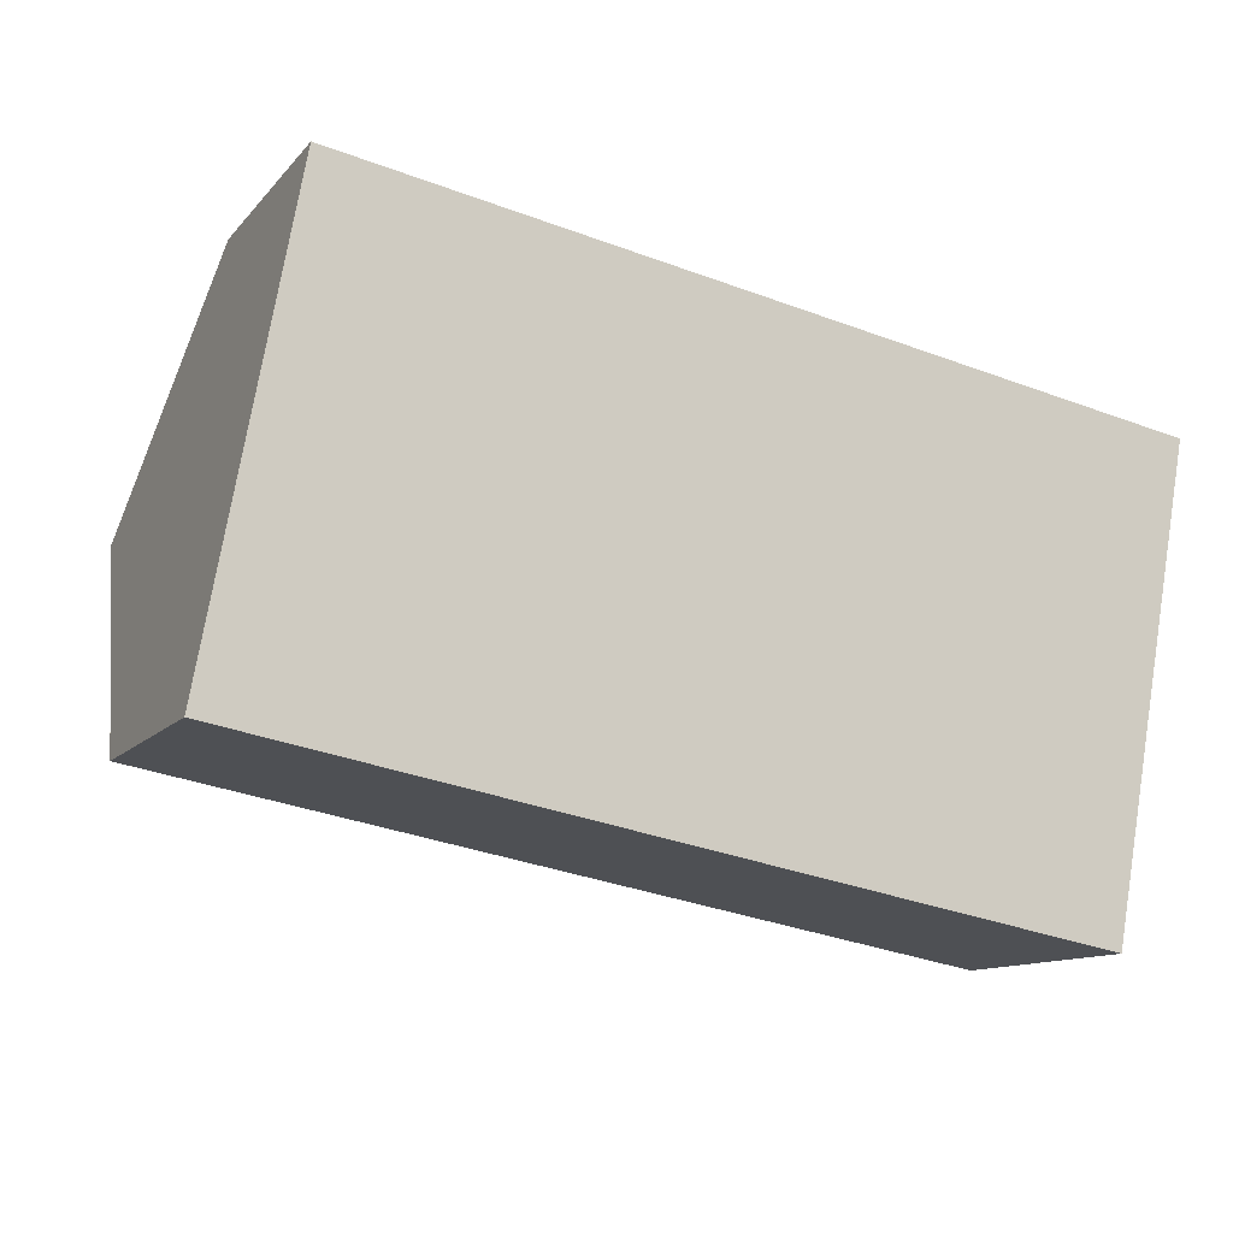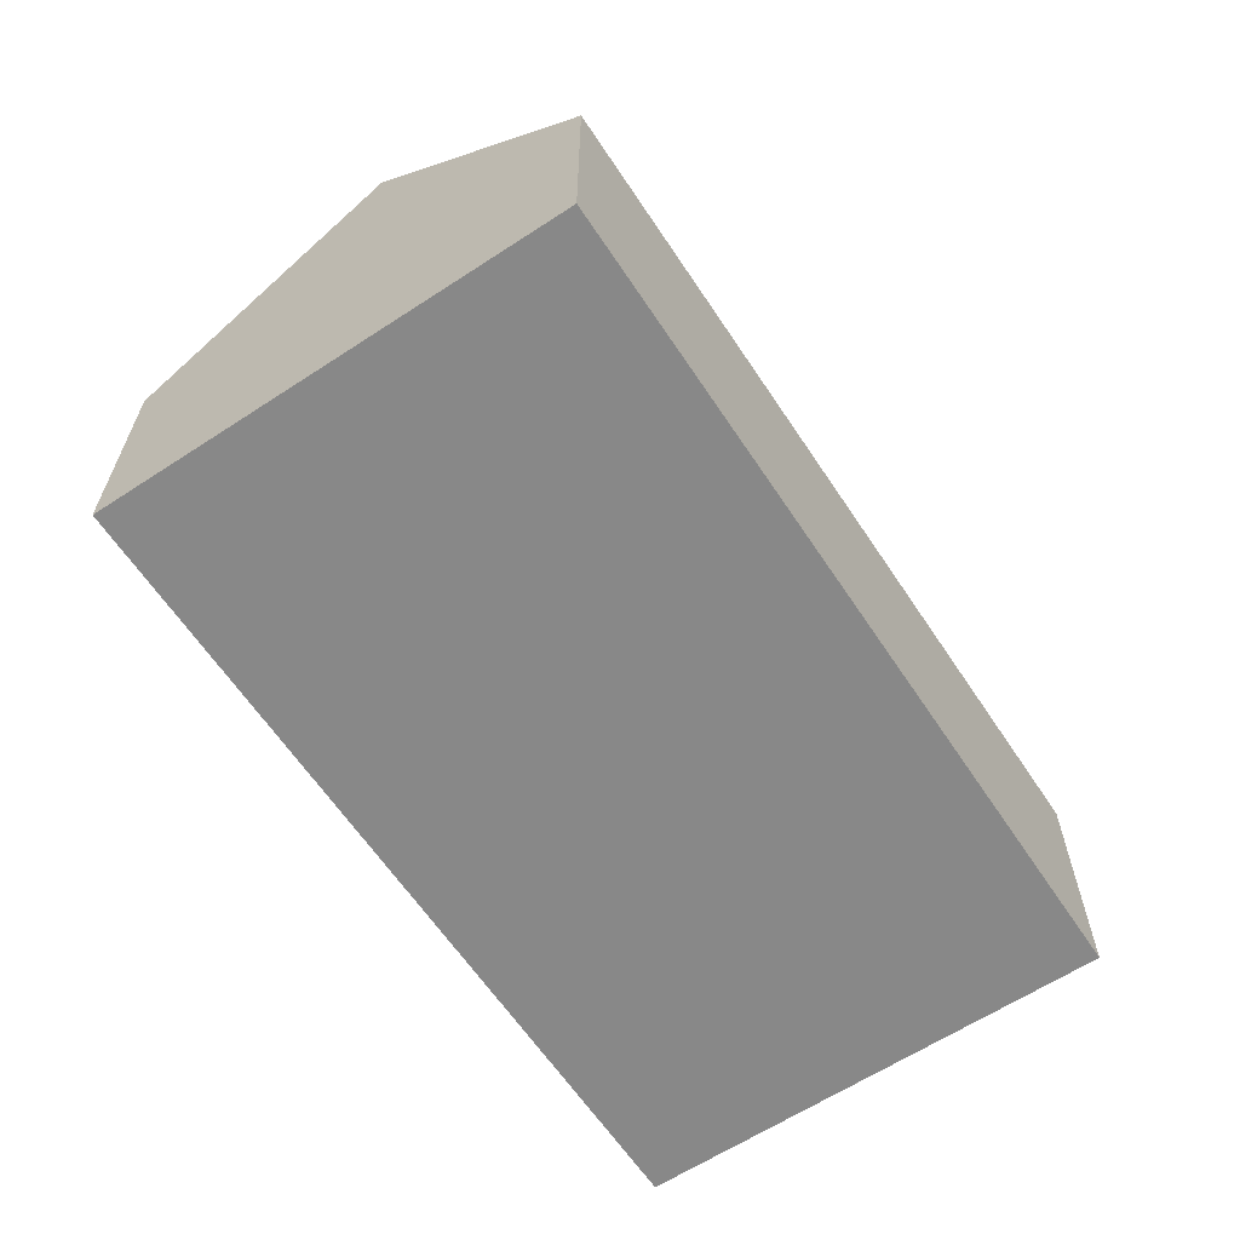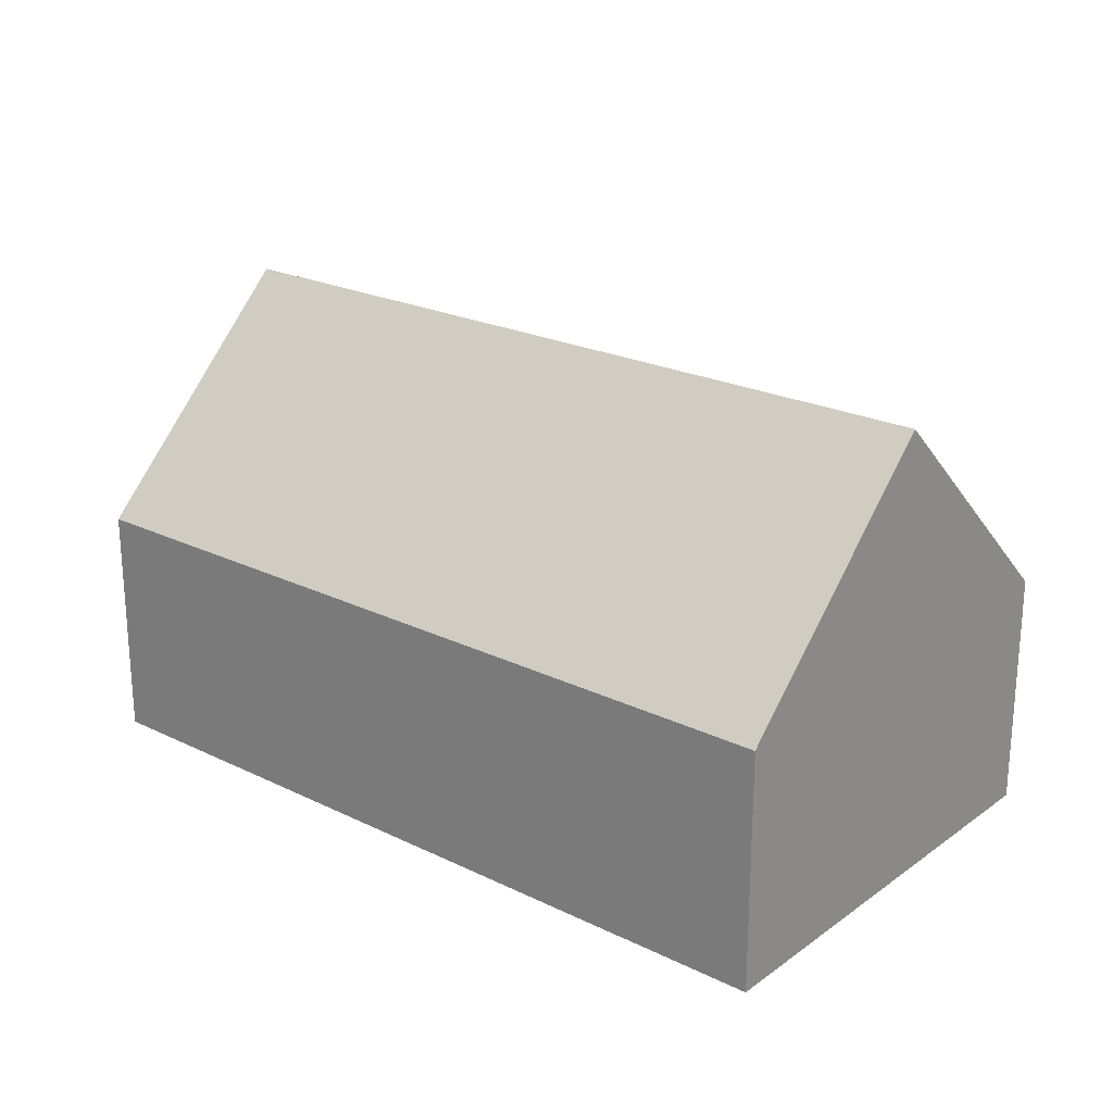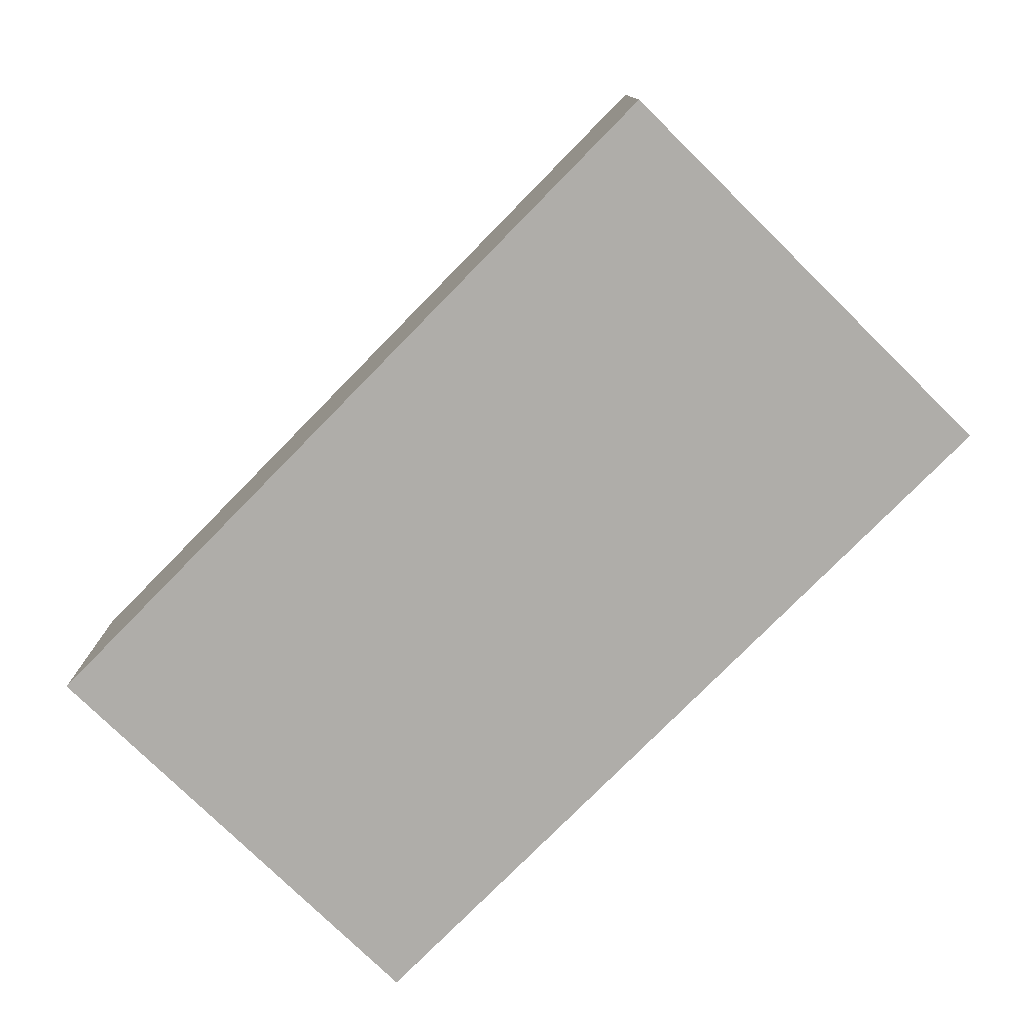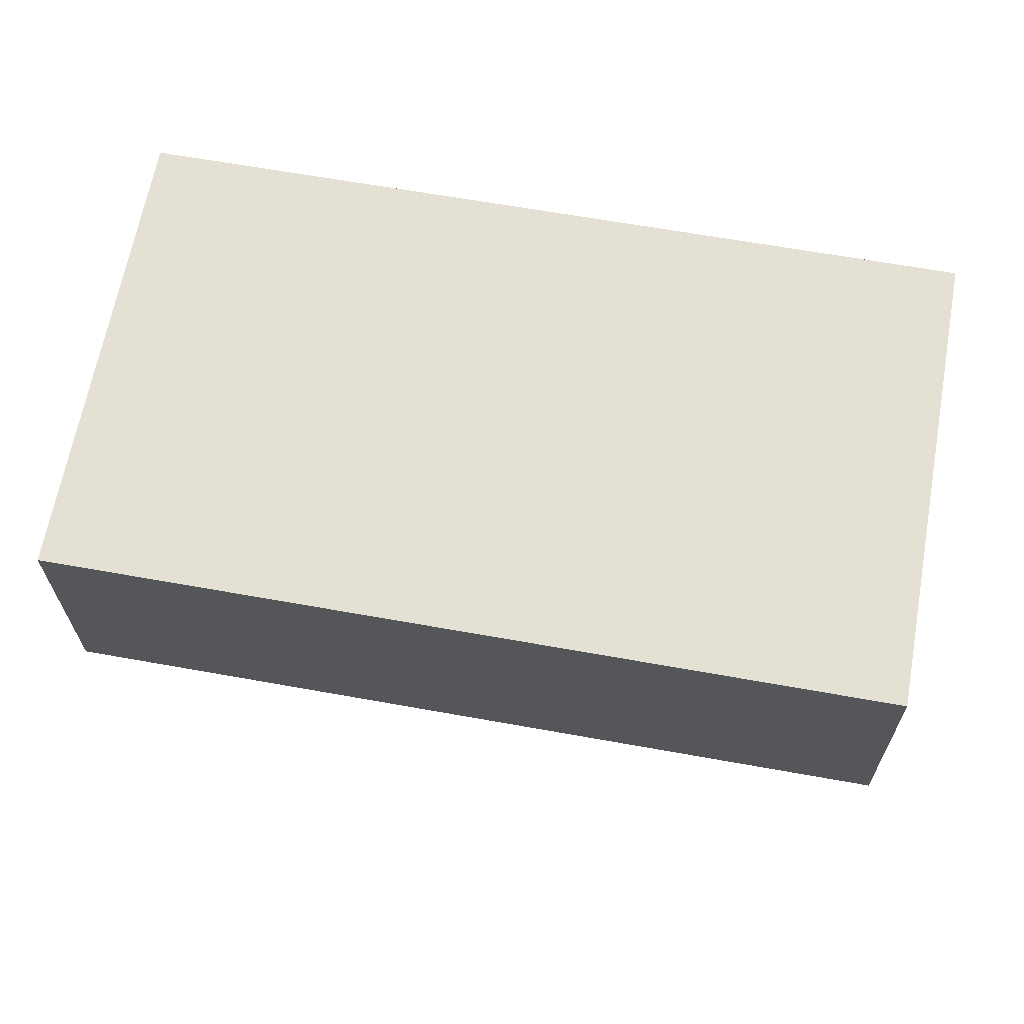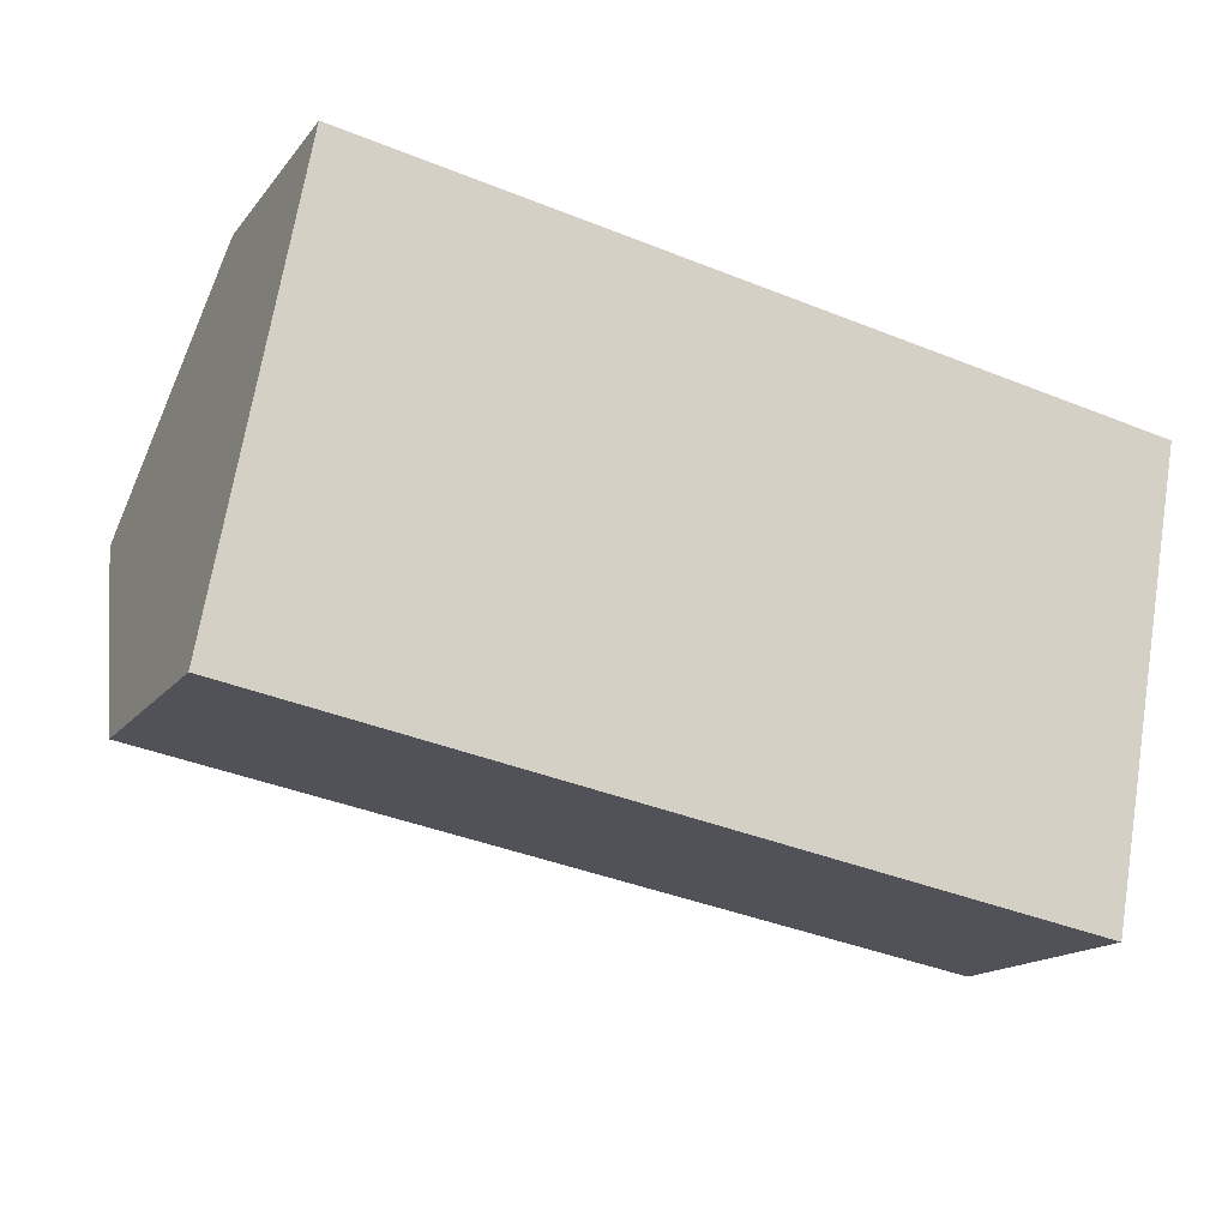
<metadata>
{"format":"obj","ext":"obj","renderer":"f3d","projection":"perspective","resolution":1024,"background":"white","views":[{"elev":-11.6,"azim":-23.8,"up":"+Z"},{"elev":-62.8,"azim":-46.1,"up":"+Y"},{"elev":22.8,"azim":50.1,"up":"+Y"},{"elev":-77.3,"azim":-124.1,"up":"+Y"},{"elev":-24.7,"azim":0.4,"up":"+Z"},{"elev":-15.7,"azim":-24.5,"up":"+Z"}]}
</metadata>
<code>
o CG10_500_044064_0008
v 265 75 -199.8
v 12.94 75 -153.6
v 278.3 144.9 -127.5
v 26.2 145 -81.31
v 291.2 75 -56.84
v 39.16 75 -10.61
v 265 0 -199.8
v 12.94 0 -153.6
v 39.16 0 -10.61
v 291.2 0 -56.84
f 6 4 3 5
f 4 2 1 3
f 2 4 6
f 5 3 1
f 7 8 9 10
f 1 7 8 2
f 2 8 9 6
f 6 9 10 5
f 5 10 7 1

</code>
